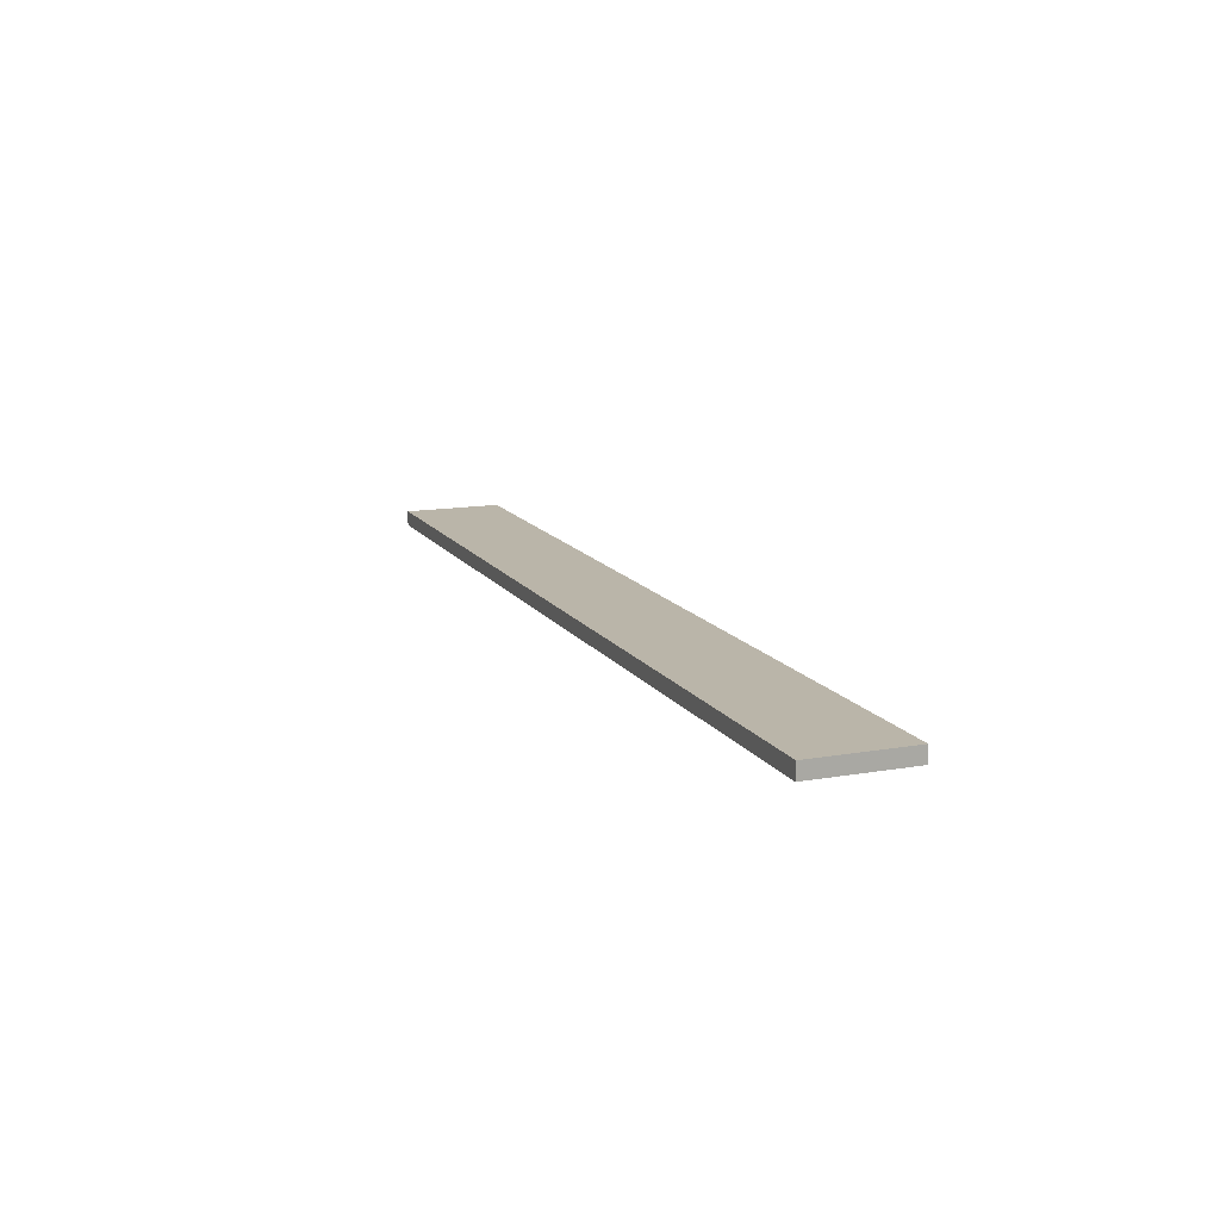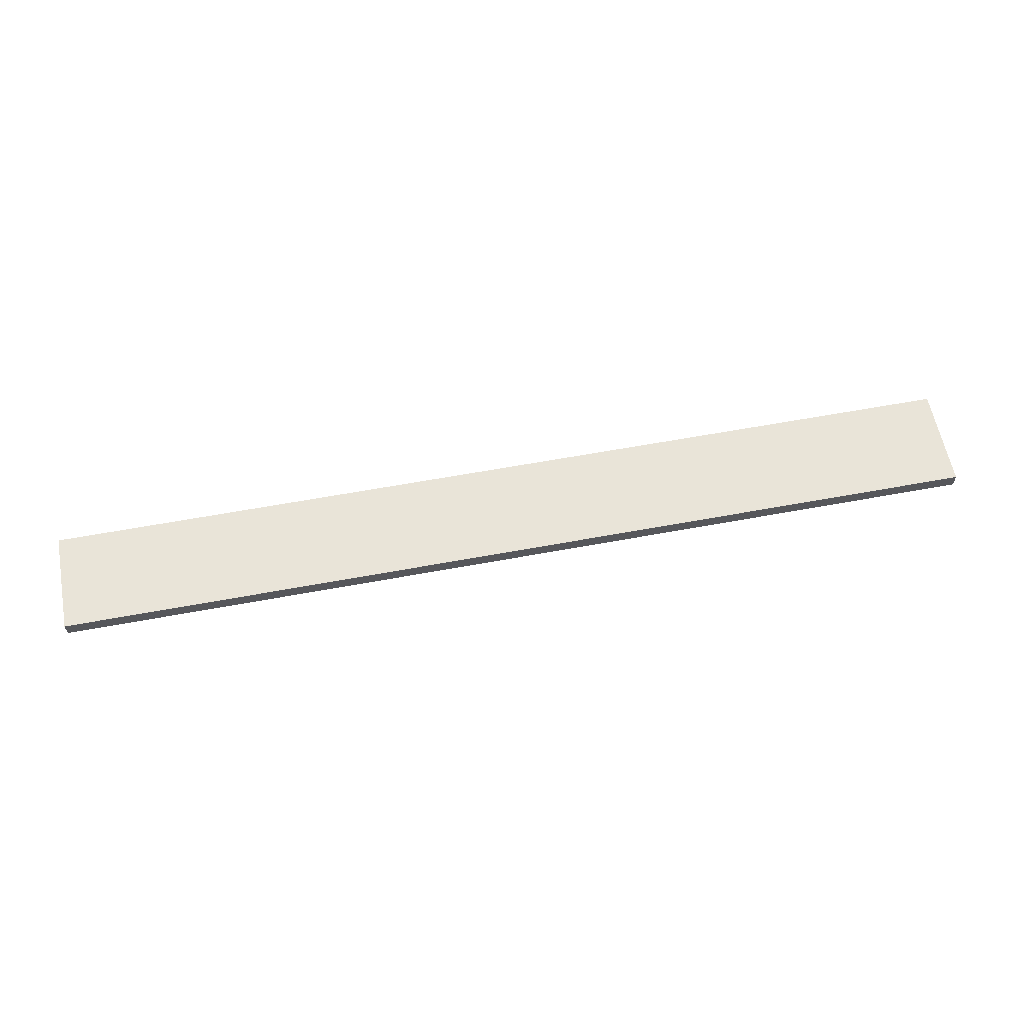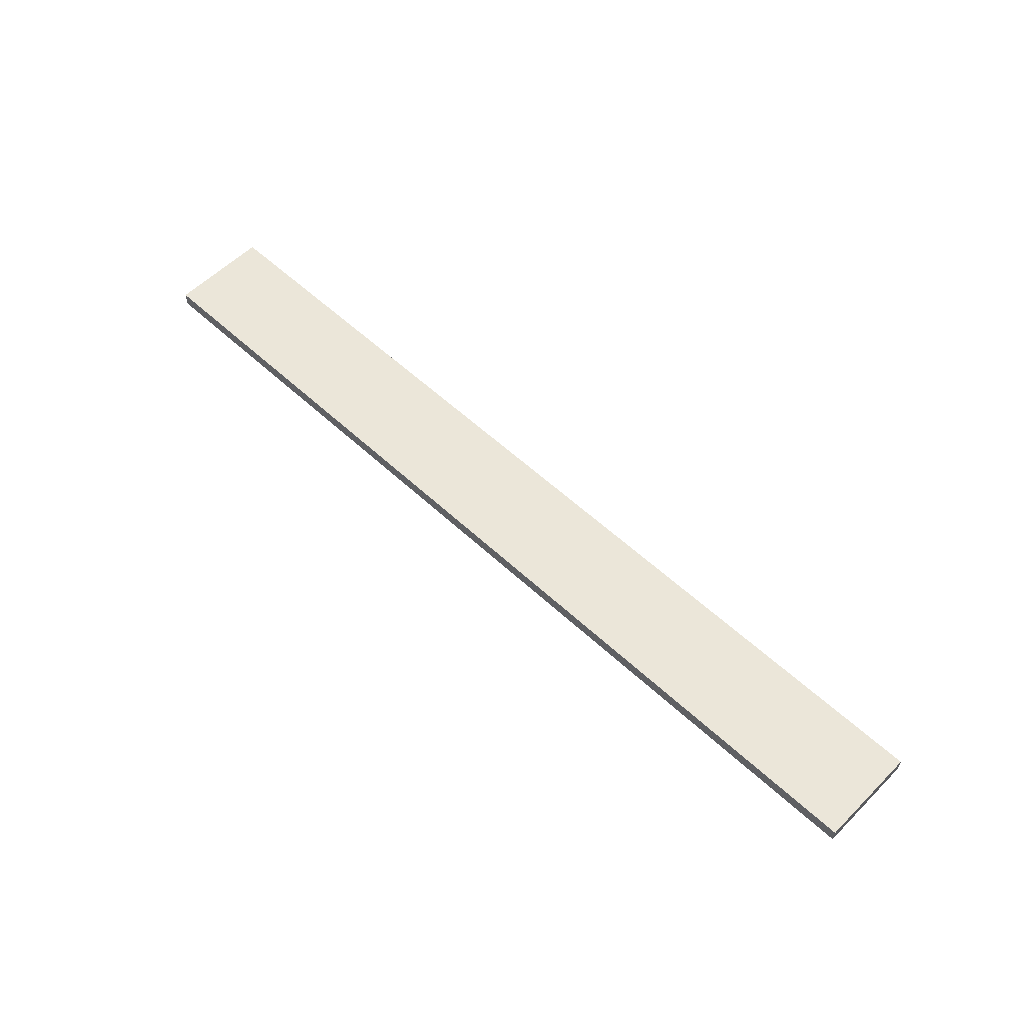
<metadata>
{"format":"obj","ext":"obj","renderer":"f3d","projection":"perspective","resolution":1024,"background":"white","views":[{"elev":13.7,"azim":68.6,"up":"+Z"},{"elev":60.2,"azim":169.2,"up":"+Z"},{"elev":56.9,"azim":44.1,"up":"+Z"}]}
</metadata>
<code>
o SP_copy_002/SP/mesh7/mesh7-geometry#mesh7-geometry
v -0.4515 0.7295 -0.2281
v 0.4986 0.8316 -0.2281
v -0.4515 0.8316 -0.2281
v 0.4986 0.7295 -0.2281
v -0.4515 0.8316 -0.2435
v 0.4986 0.7295 -0.2435
v 0.4986 0.8316 -0.2435
v -0.4515 0.7295 -0.2435
f 1 2 3
f 2 1 4
f 3 2 1
f 4 1 2
f 2 5 3
f 3 5 2
f 5 1 3
f 3 1 5
f 1 6 4
f 4 6 1
f 6 2 4
f 4 2 6
f 5 2 7
f 7 2 5
f 1 5 8
f 8 5 1
f 6 1 8
f 8 1 6
f 2 6 7
f 7 6 2
f 6 5 7
f 7 5 6
f 5 6 8
f 8 6 5

</code>
